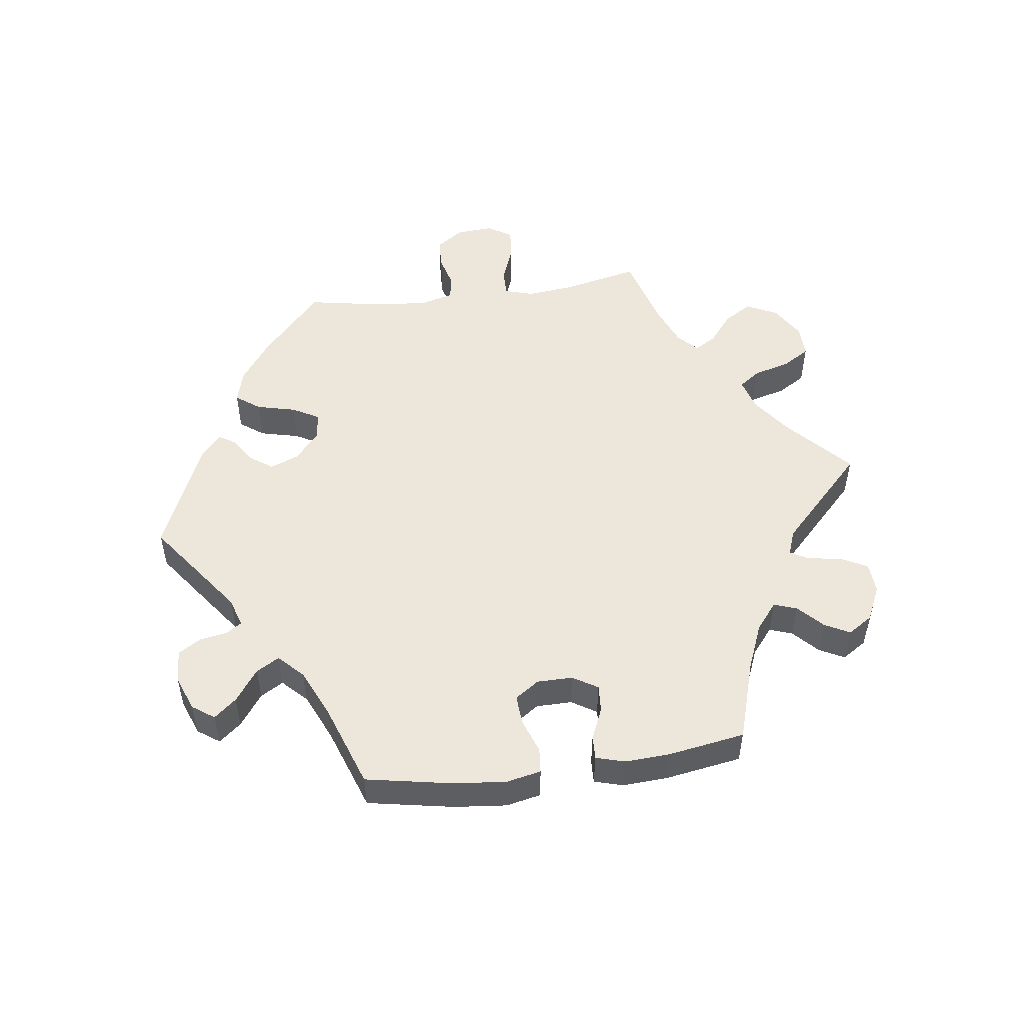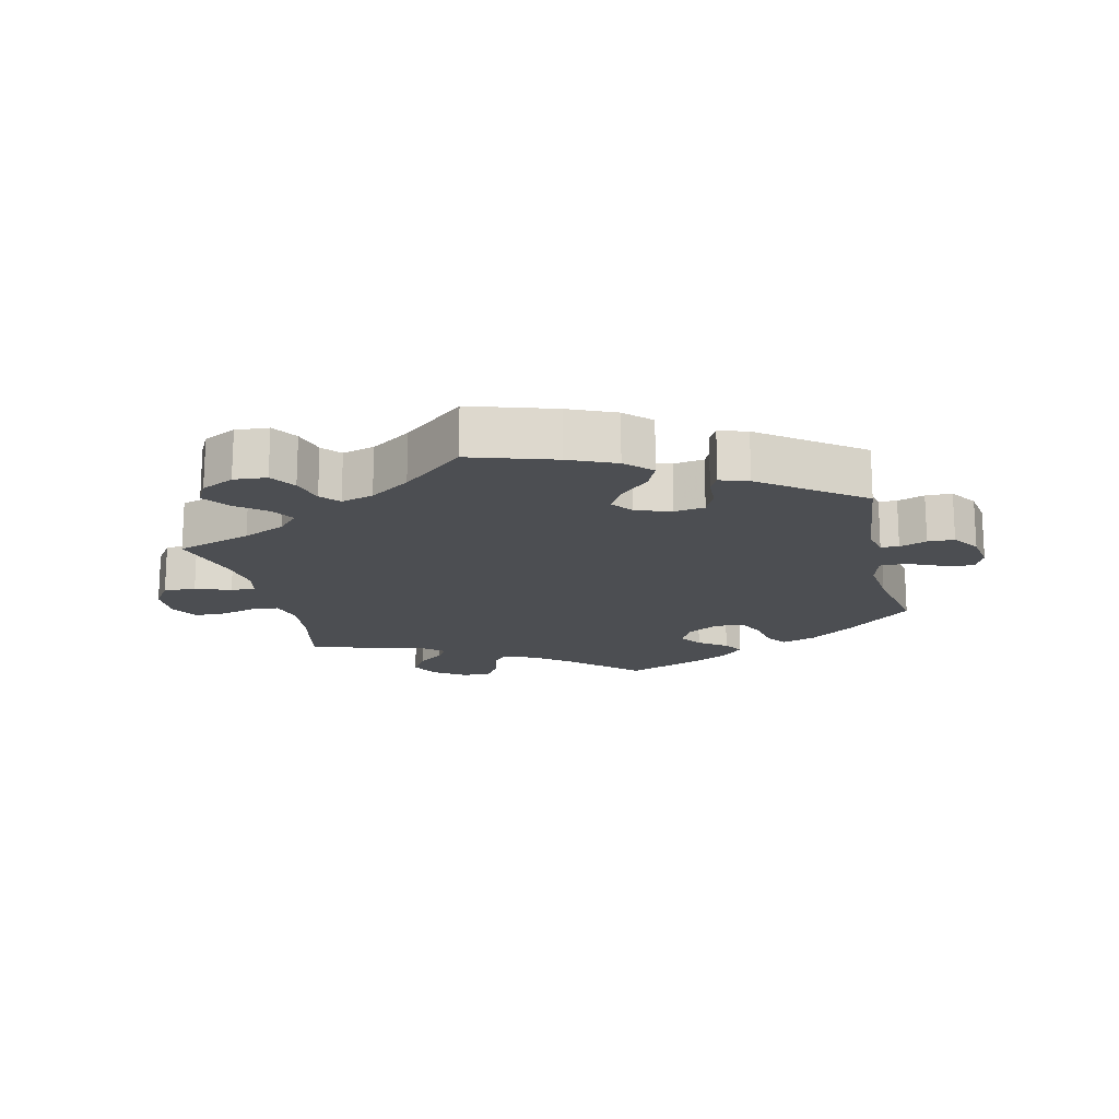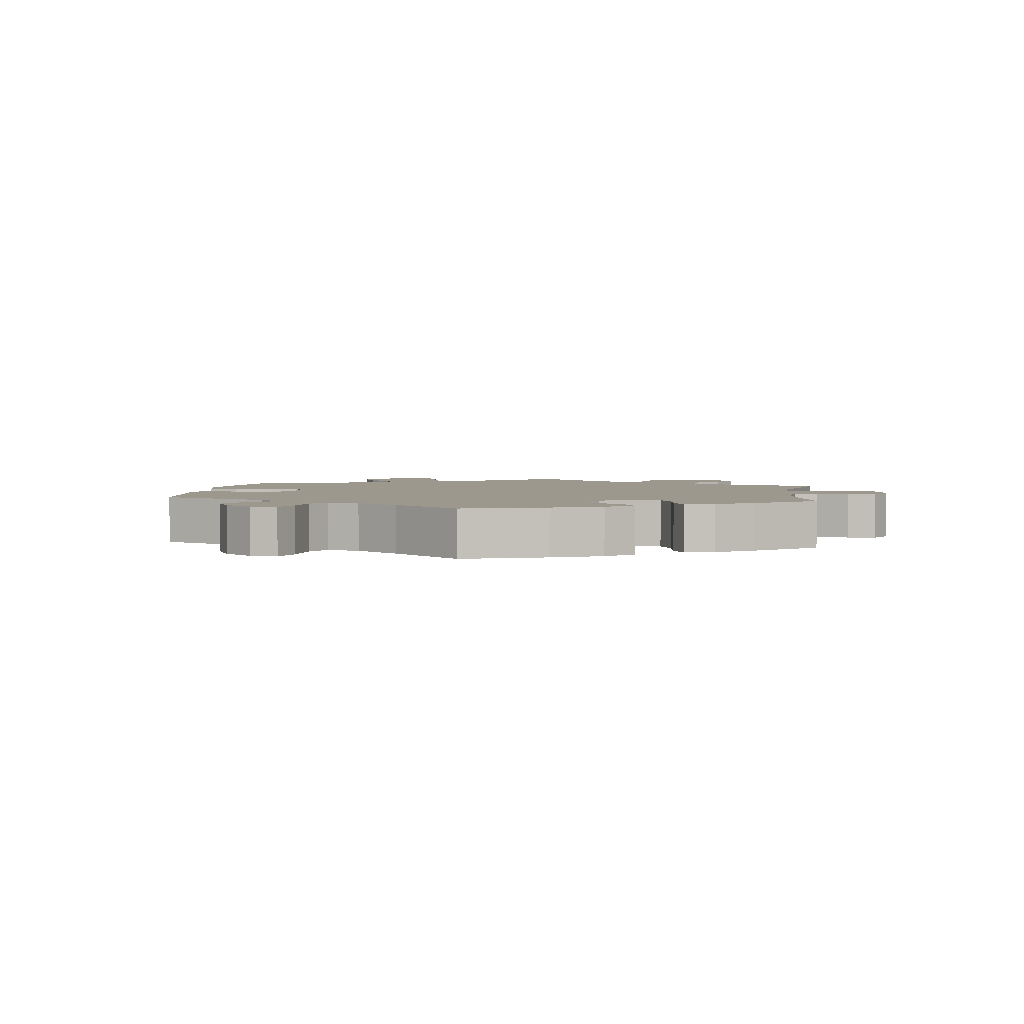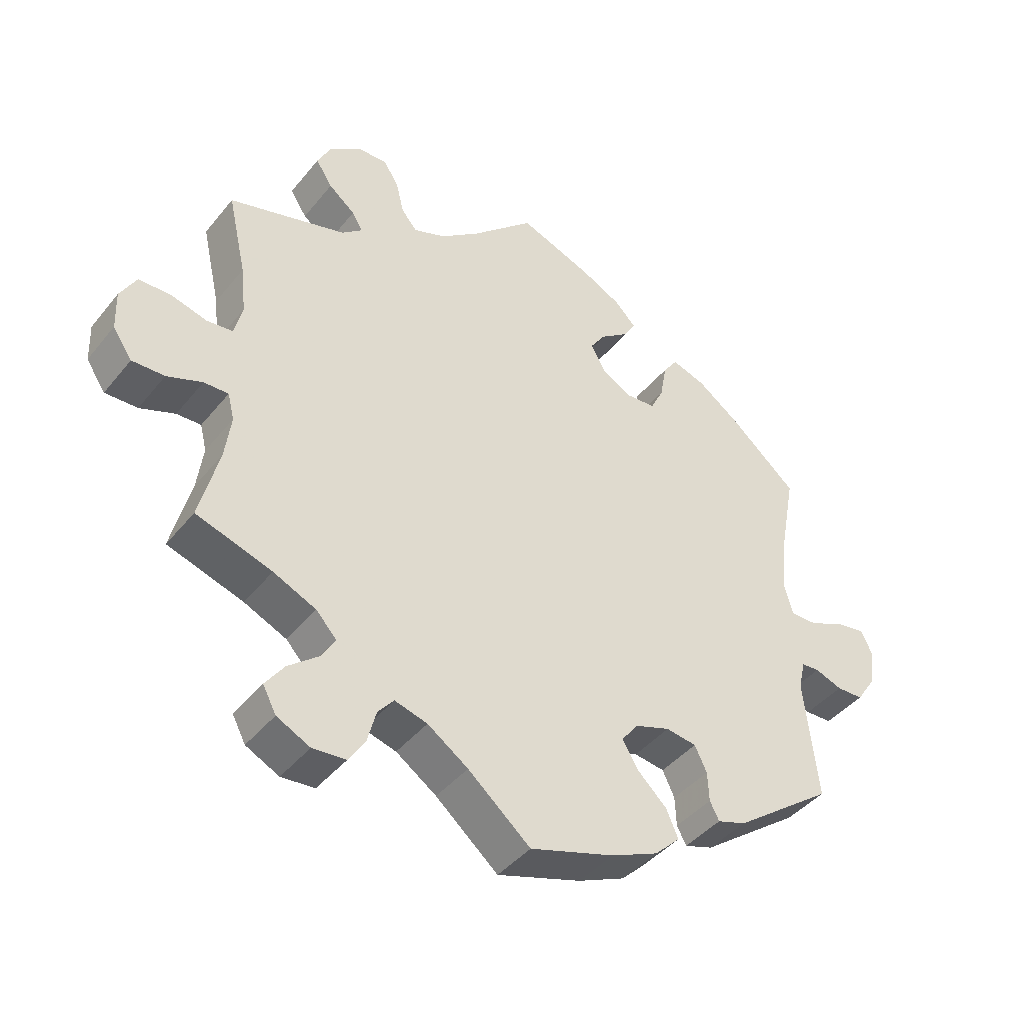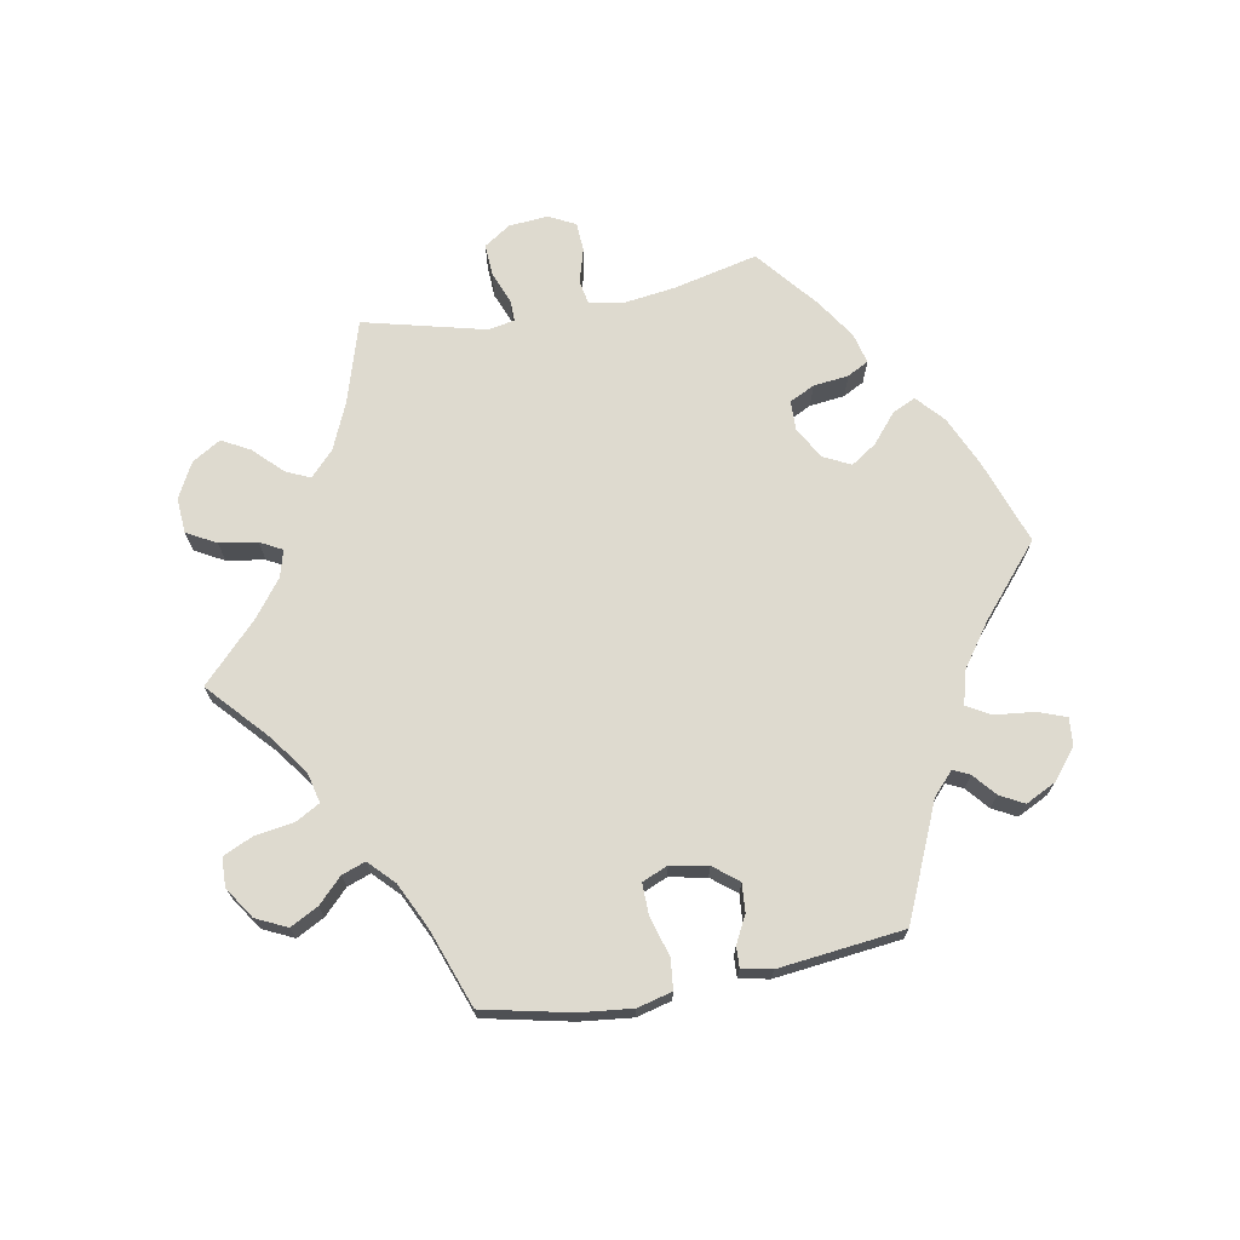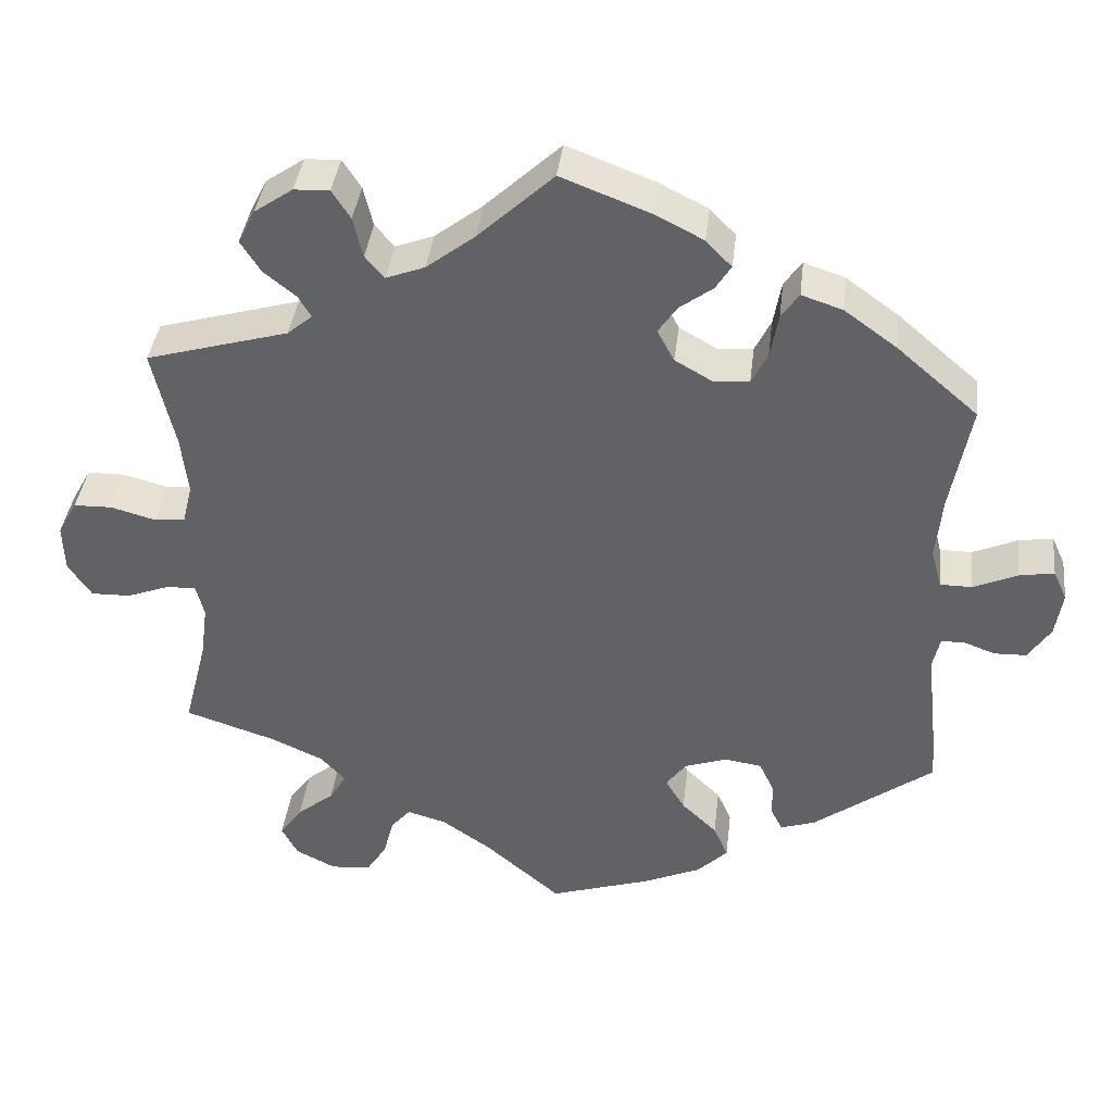
<metadata>
{"format":"obj","ext":"obj","renderer":"f3d","projection":"perspective","resolution":1024,"background":"white","views":[{"elev":51.7,"azim":-37.8,"up":"+Y"},{"elev":-17.0,"azim":-166.8,"up":"+Y"},{"elev":3.0,"azim":-52.6,"up":"+Y"},{"elev":-42.2,"azim":144.5,"up":"+Z"},{"elev":71.0,"azim":-160.6,"up":"+Y"},{"elev":38.6,"azim":-173.3,"up":"+Z"}]}
</metadata>
<code>
v -0.126 0.07 -0.538
v -0.197 0.07 -0.507
v -0.235 0.07 -0.47
v -0.217 0.07 -0.429
v -0.173 0.07 -0.387
v -0.149 0.07 -0.347
v -0.174 0.07 -0.314
v -0.227 0.07 -0.296
v -0.273 0.07 -0.303
v -0.291 0.07 -0.341
v -0.293 0.07 -0.386
v -0.307 0.07 -0.413
v -0.35 0.07 -0.399
v -0.5 0.07 -0.289
v -0.48 0.07 -0.108
v -0.49 0.07 -0.064
v -0.517 0.07 -0.062
v -0.558 0.07 -0.077
v -0.598 0.07 -0.076
v -0.626 0.07 -0.034
v -0.635 0.07 0.022
v -0.618 0.07 0.059
v -0.575 0.07 0.052
v -0.52 0.07 0.028
v -0.48 0.07 0.028
v -0.467 0.07 0.077
v -0.475 0.07 0.156
v -0.5 0.07 0.289
v -0.399 0.07 0.376
v -0.334 0.07 0.423
v -0.283 0.07 0.44
v -0.261 0.07 0.409
v -0.251 0.07 0.354
v -0.231 0.07 0.314
v -0.187 0.07 0.311
v -0.14 0.07 0.338
v -0.119 0.07 0.377
v -0.142 0.07 0.411
v -0.184 0.07 0.442
v -0.203 0.07 0.472
v -0.171 0.07 0.505
v -0.11 0.07 0.536
v 0 0.07 0.578
v 0.094 0.07 0.491
v 0.154 0.07 0.445
v 0.202 0.07 0.427
v 0.226 0.07 0.455
v 0.238 0.07 0.505
v 0.261 0.07 0.541
v 0.305 0.07 0.539
v 0.353 0.07 0.506
v 0.374 0.07 0.464
v 0.349 0.07 0.425
v 0.309 0.07 0.393
v 0.293 0.07 0.366
v 0.324 0.07 0.34
v 0.501 0.07 0.29
v 0.473 0.07 0.166
v 0.465 0.07 0.093
v 0.477 0.07 0.044
v 0.516 0.07 0.04
v 0.571 0.07 0.055
v 0.619 0.07 0.054
v 0.643 0.07 0.011
v 0.641 0.07 -0.048
v 0.612 0.07 -0.091
v 0.563 0.07 -0.09
v 0.51 0.07 -0.07
v 0.473 0.07 -0.069
v 0.463 0.07 -0.109
v 0.472 0.07 -0.176
v 0.501 0.07 -0.289
v 0.387 0.07 -0.326
v 0.323 0.07 -0.355
v 0.292 0.07 -0.388
v 0.313 0.07 -0.423
v 0.359 0.07 -0.46
v 0.387 0.07 -0.499
v 0.367 0.07 -0.537
v 0.317 0.07 -0.562
v 0.267 0.07 -0.558
v 0.242 0.07 -0.519
v 0.229 0.07 -0.47
v 0.205 0.07 -0.442
v 0.156 0.07 -0.456
v 0.095 0.07 -0.498
v 0.001 0.07 -0.578
v -0.126 0 -0.538
v -0.197 0 -0.507
v -0.235 0 -0.47
v -0.217 0 -0.429
v -0.173 0 -0.387
v -0.149 0 -0.347
v -0.174 0 -0.314
v -0.227 0 -0.296
v -0.273 0 -0.303
v -0.291 0 -0.341
v -0.293 0 -0.386
v -0.307 0 -0.413
v -0.35 0 -0.399
v -0.5 0 -0.289
v -0.48 0 -0.108
v -0.49 0 -0.064
v -0.517 0 -0.062
v -0.558 0 -0.077
v -0.598 0 -0.076
v -0.626 0 -0.034
v -0.635 0 0.022
v -0.618 0 0.059
v -0.575 0 0.052
v -0.52 0 0.028
v -0.48 0 0.028
v -0.467 0 0.077
v -0.475 0 0.156
v -0.5 0 0.289
v -0.399 0 0.376
v -0.334 0 0.423
v -0.283 0 0.44
v -0.261 0 0.409
v -0.251 0 0.354
v -0.231 0 0.314
v -0.187 0 0.311
v -0.14 0 0.338
v -0.119 0 0.377
v -0.142 0 0.411
v -0.184 0 0.442
v -0.203 0 0.472
v -0.171 0 0.505
v -0.11 0 0.536
v 0 0 0.578
v 0.094 0 0.491
v 0.154 0 0.445
v 0.202 0 0.427
v 0.226 0 0.455
v 0.238 0 0.505
v 0.261 0 0.541
v 0.305 0 0.539
v 0.353 0 0.506
v 0.374 0 0.464
v 0.349 0 0.425
v 0.309 0 0.393
v 0.293 0 0.366
v 0.324 0 0.34
v 0.501 0 0.29
v 0.473 0 0.166
v 0.465 0 0.093
v 0.477 0 0.044
v 0.516 0 0.04
v 0.571 0 0.055
v 0.619 0 0.054
v 0.643 0 0.011
v 0.641 0 -0.048
v 0.612 0 -0.091
v 0.563 0 -0.09
v 0.51 0 -0.07
v 0.473 0 -0.069
v 0.463 0 -0.109
v 0.472 0 -0.176
v 0.501 0 -0.289
v 0.387 0 -0.326
v 0.323 0 -0.355
v 0.292 0 -0.388
v 0.313 0 -0.423
v 0.359 0 -0.46
v 0.387 0 -0.499
v 0.367 0 -0.537
v 0.317 0 -0.562
v 0.267 0 -0.558
v 0.242 0 -0.519
v 0.229 0 -0.47
v 0.205 0 -0.442
v 0.156 0 -0.456
v 0.095 0 -0.498
v 0.001 0 -0.578
f 86 87 1 2
f 85 86 2 3
f 84 85 3 4
f 80 81 82 83
f 80 83 84
f 79 80 84
f 76 77 78 79
f 75 76 79 84
f 74 75 84 4
f 71 72 73
f 70 71 73 74
f 69 70 74 4
f 65 66 67 68
f 65 68 69
f 64 65 69
f 61 62 63 64
f 60 61 64 69
f 59 60 69 4
f 56 57 58
f 55 56 58 59
f 51 52 53 54
f 51 54 55
f 50 51 55
f 47 48 49 50
f 46 47 50 55
f 45 46 55 59
f 41 42 43 44
f 38 39 40 41
f 37 38 41 44
f 36 37 44 45
f 30 31 32 33
f 30 33 34
f 27 28 29 30
f 26 27 30 34
f 25 26 34 35
f 21 22 23 24
f 21 24 25
f 20 21 25
f 17 18 19 20
f 16 17 20 25
f 15 16 25 35
f 10 11 12 13
f 9 10 13 14
f 8 9 14 15
f 59 4 5
f 59 5 6
f 45 59 6 7
f 15 35 36 45
f 7 8 15 45
f 89 88 174 173
f 90 89 173 172
f 91 90 172 171
f 170 169 168 167
f 171 170 167
f 171 167 166
f 166 165 164 163
f 171 166 163 162
f 91 171 162 161
f 160 159 158
f 161 160 158 157
f 91 161 157 156
f 155 154 153 152
f 156 155 152
f 156 152 151
f 151 150 149 148
f 156 151 148 147
f 91 156 147 146
f 145 144 143
f 146 145 143 142
f 141 140 139 138
f 142 141 138
f 142 138 137
f 137 136 135 134
f 142 137 134 133
f 146 142 133 132
f 131 130 129 128
f 128 127 126 125
f 131 128 125 124
f 132 131 124 123
f 120 119 118 117
f 121 120 117
f 117 116 115 114
f 121 117 114 113
f 122 121 113 112
f 111 110 109 108
f 112 111 108
f 112 108 107
f 107 106 105 104
f 112 107 104 103
f 122 112 103 102
f 100 99 98 97
f 101 100 97 96
f 102 101 96 95
f 92 91 146
f 93 92 146
f 94 93 146 132
f 132 123 122 102
f 132 102 95 94
f 1 88 89 2
f 2 89 90 3
f 3 90 91 4
f 4 91 92 5
f 5 92 93 6
f 6 93 94 7
f 7 94 95 8
f 8 95 96 9
f 9 96 97 10
f 10 97 98 11
f 11 98 99 12
f 12 99 100 13
f 13 100 101 14
f 14 101 102 15
f 15 102 103 16
f 16 103 104 17
f 17 104 105 18
f 18 105 106 19
f 19 106 107 20
f 20 107 108 21
f 21 108 109 22
f 22 109 110 23
f 23 110 111 24
f 24 111 112 25
f 25 112 113 26
f 26 113 114 27
f 27 114 115 28
f 28 115 116 29
f 29 116 117 30
f 30 117 118 31
f 31 118 119 32
f 32 119 120 33
f 33 120 121 34
f 34 121 122 35
f 35 122 123 36
f 36 123 124 37
f 37 124 125 38
f 38 125 126 39
f 39 126 127 40
f 40 127 128 41
f 41 128 129 42
f 42 129 130 43
f 43 130 131 44
f 44 131 132 45
f 45 132 133 46
f 46 133 134 47
f 47 134 135 48
f 48 135 136 49
f 49 136 137 50
f 50 137 138 51
f 51 138 139 52
f 52 139 140 53
f 53 140 141 54
f 54 141 142 55
f 55 142 143 56
f 56 143 144 57
f 57 144 145 58
f 58 145 146 59
f 59 146 147 60
f 60 147 148 61
f 61 148 149 62
f 62 149 150 63
f 63 150 151 64
f 64 151 152 65
f 65 152 153 66
f 66 153 154 67
f 67 154 155 68
f 68 155 156 69
f 69 156 157 70
f 70 157 158 71
f 71 158 159 72
f 72 159 160 73
f 73 160 161 74
f 74 161 162 75
f 75 162 163 76
f 76 163 164 77
f 77 164 165 78
f 78 165 166 79
f 79 166 167 80
f 80 167 168 81
f 81 168 169 82
f 82 169 170 83
f 83 170 171 84
f 84 171 172 85
f 85 172 173 86
f 86 173 174 87
f 87 174 88 1

</code>
